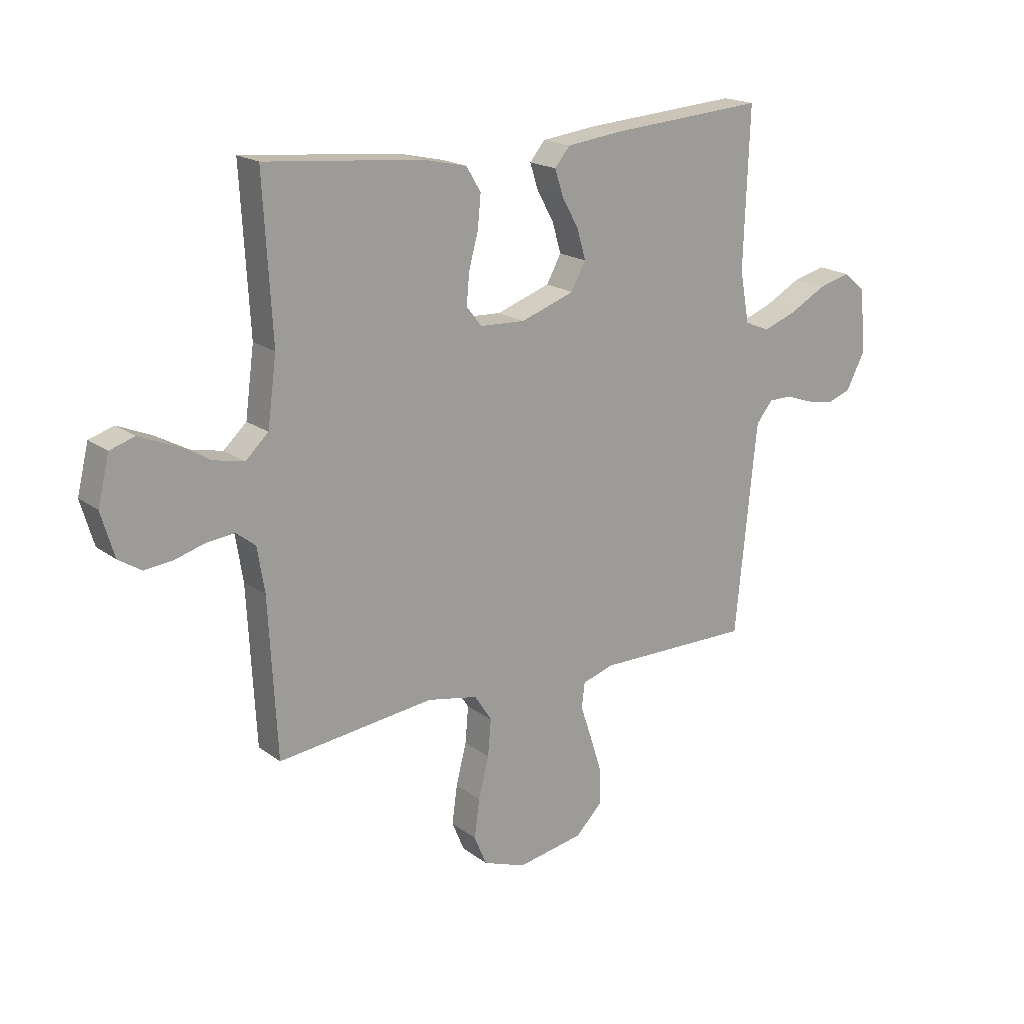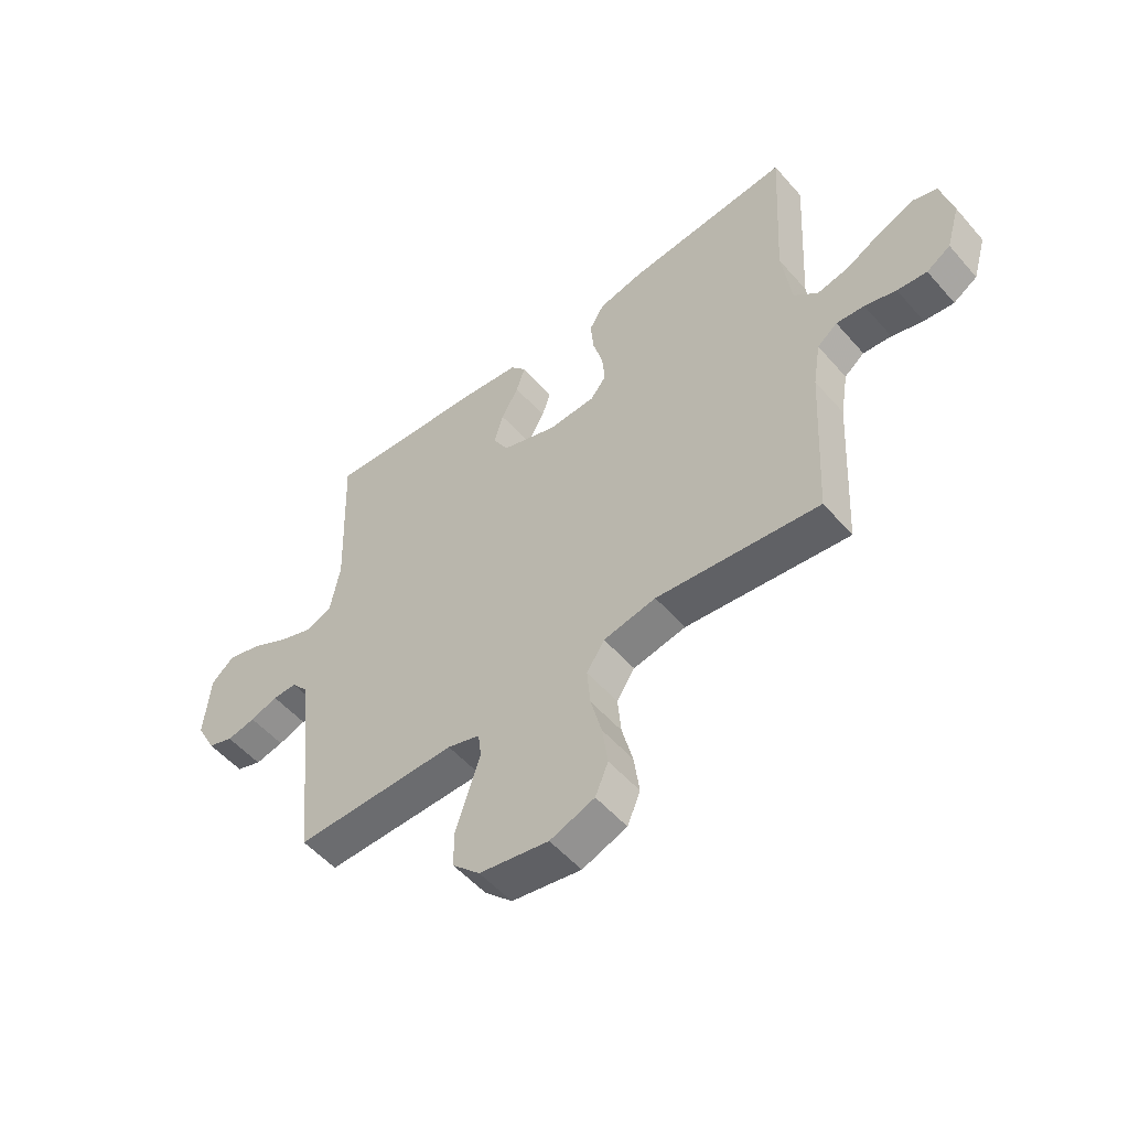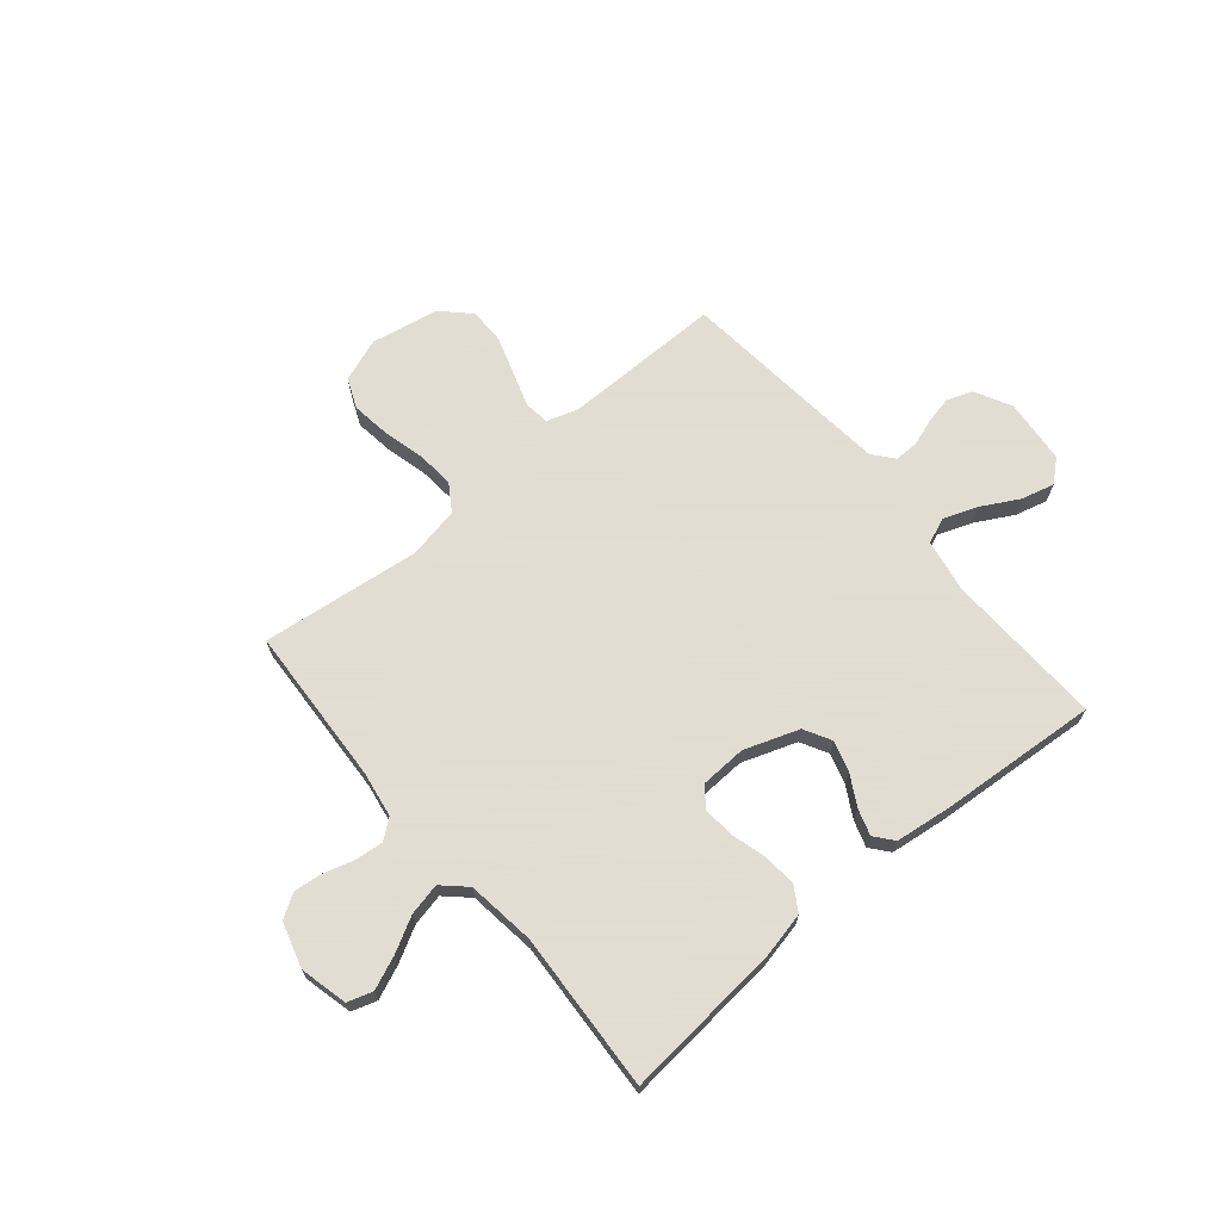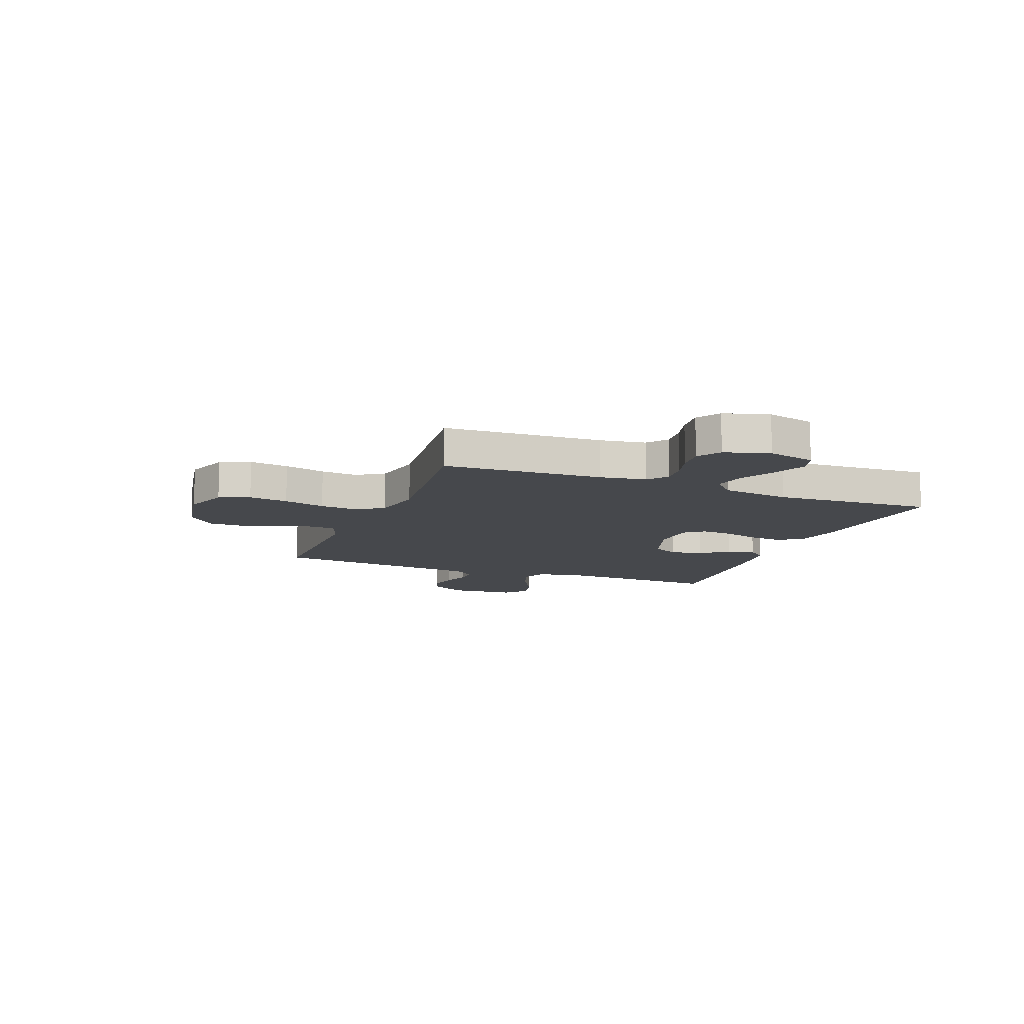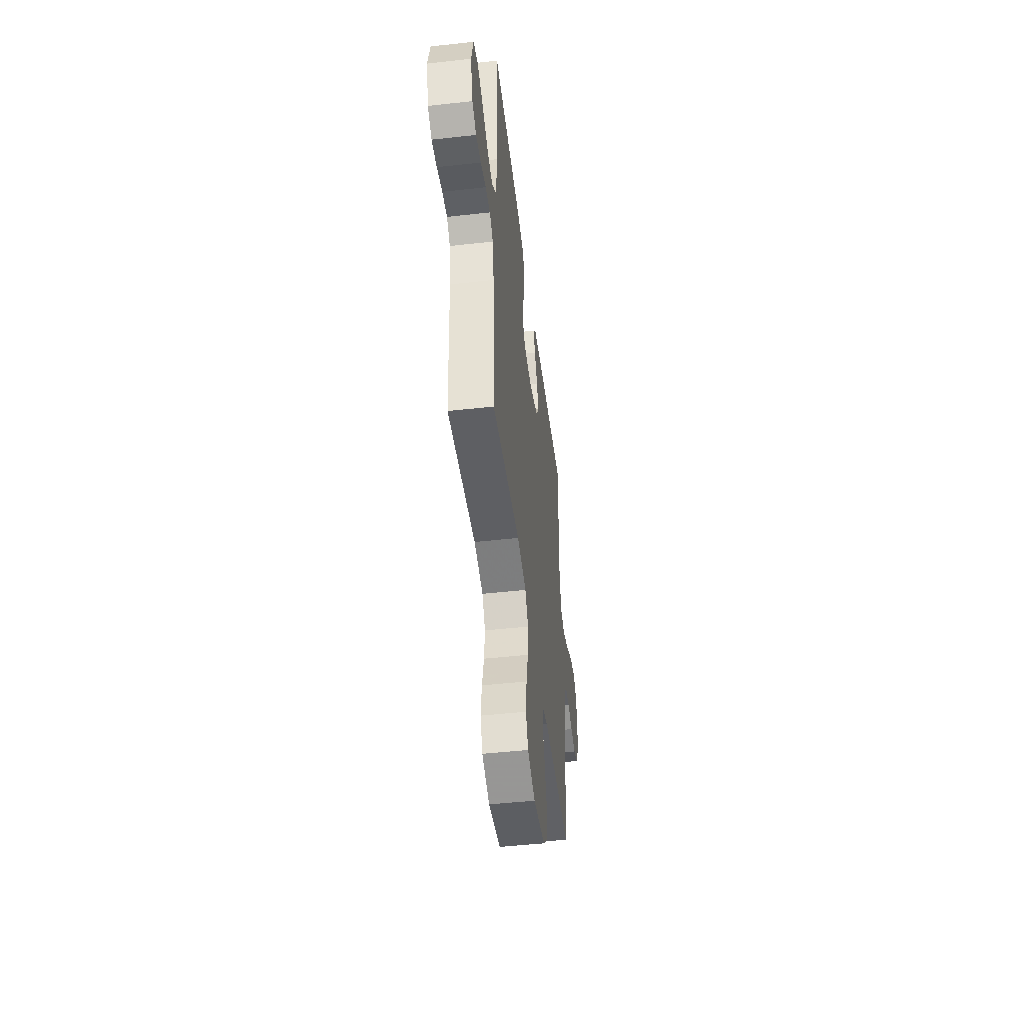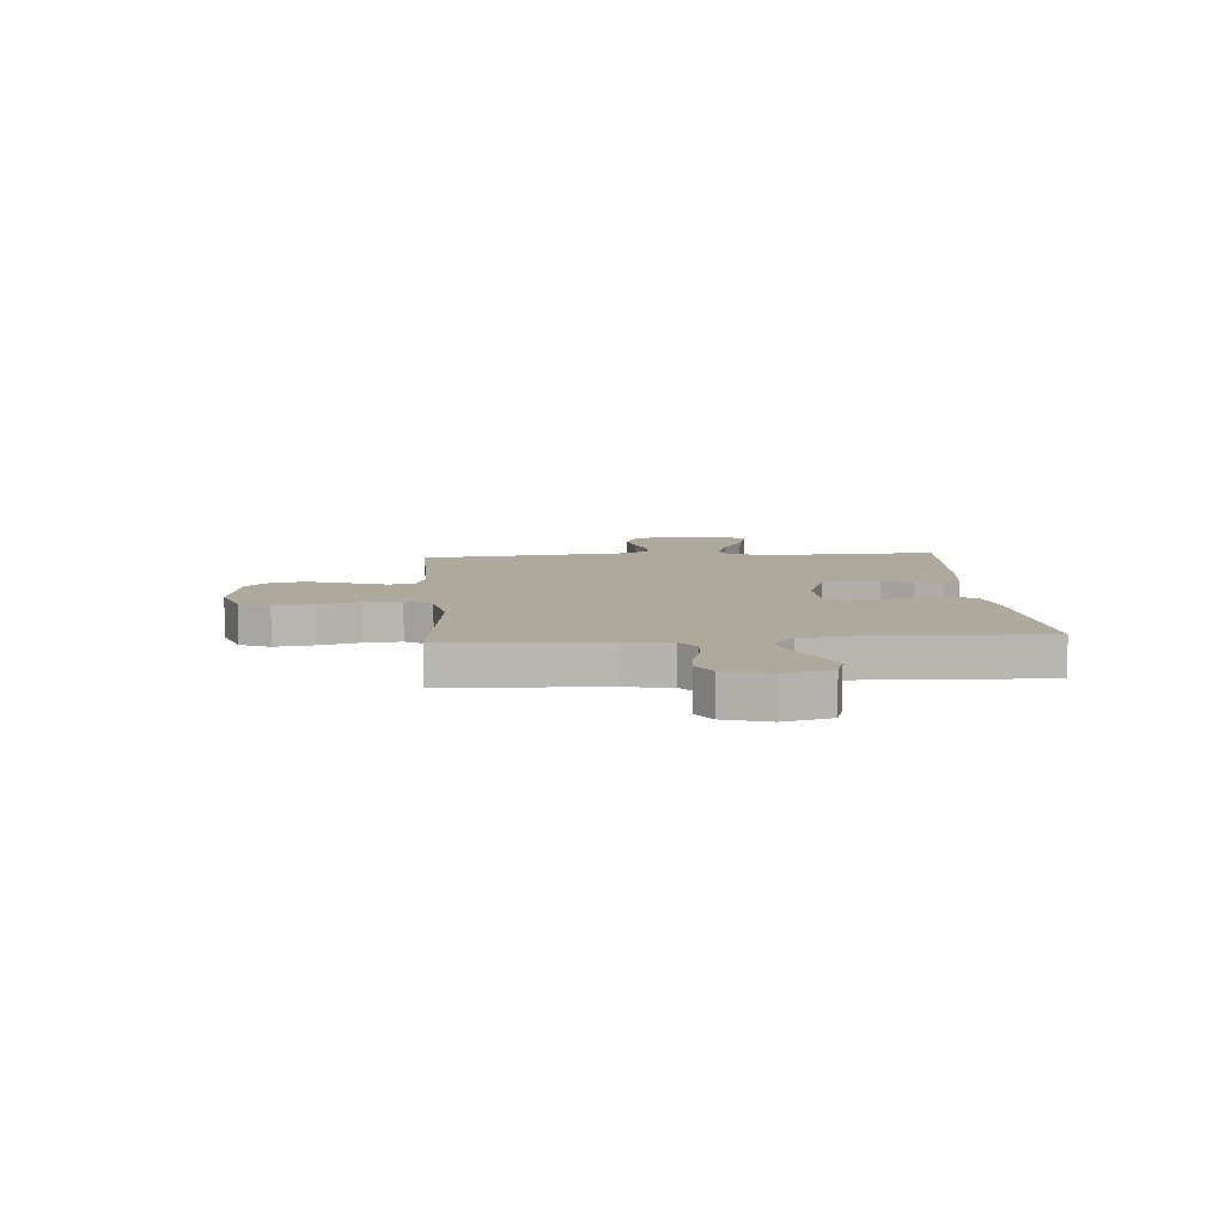
<metadata>
{"format":"obj","ext":"obj","renderer":"f3d","projection":"perspective","resolution":1024,"background":"white","views":[{"elev":18.6,"azim":-36.1,"up":"+Z"},{"elev":-53.4,"azim":-140.0,"up":"+Z"},{"elev":68.1,"azim":-39.9,"up":"+Y"},{"elev":-11.5,"azim":-111.4,"up":"+Y"},{"elev":-48.4,"azim":-82.9,"up":"+Z"},{"elev":8.8,"azim":-94.4,"up":"+Y"}]}
</metadata>
<code>
v 0.5 0.07 -0.5
v 0.2 0.07 -0.498
v 0.14 0.07 -0.517
v 0.134 0.07 -0.565
v 0.156 0.07 -0.631
v 0.179 0.07 -0.703
v 0.179 0.07 -0.77
v 0.128 0.07 -0.821
v 0 0.07 -0.844
v -0.082 0.07 -0.814
v -0.106 0.07 -0.757
v -0.096 0.07 -0.683
v -0.076 0.07 -0.605
v -0.07 0.07 -0.535
v -0.103 0.07 -0.484
v -0.2 0.07 -0.465
v -0.5 0.07 -0.5
v -0.516 0.07 -0.2
v -0.53 0.07 -0.114
v -0.567 0.07 -0.085
v -0.619 0.07 -0.09
v -0.677 0.07 -0.107
v -0.732 0.07 -0.113
v -0.776 0.07 -0.085
v -0.801 0.07 0
v -0.779 0.07 0.09
v -0.732 0.07 0.105
v -0.67 0.07 0.079
v -0.604 0.07 0.043
v -0.544 0.07 0.03
v -0.5 0.07 0.071
v -0.483 0.07 0.2
v -0.5 0.07 0.5
v -0.2 0.07 0.472
v -0.115 0.07 0.453
v -0.087 0.07 0.407
v -0.093 0.07 0.344
v -0.111 0.07 0.278
v -0.116 0.07 0.219
v -0.087 0.07 0.182
v 0 0.07 0.178
v 0.103 0.07 0.214
v 0.131 0.07 0.265
v 0.114 0.07 0.323
v 0.082 0.07 0.38
v 0.066 0.07 0.43
v 0.095 0.07 0.465
v 0.2 0.07 0.478
v 0.5 0.07 0.5
v 0.489 0.07 0.2
v 0.507 0.07 0.101
v 0.555 0.07 0.081
v 0.62 0.07 0.105
v 0.69 0.07 0.143
v 0.752 0.07 0.159
v 0.794 0.07 0.123
v 0.805 0.07 0
v 0.769 0.07 -0.069
v 0.722 0.07 -0.086
v 0.669 0.07 -0.075
v 0.618 0.07 -0.057
v 0.573 0.07 -0.057
v 0.541 0.07 -0.096
v 0.53 0.07 -0.2
v 0.5 0 -0.5
v 0.2 0 -0.498
v 0.14 0 -0.517
v 0.134 0 -0.565
v 0.156 0 -0.631
v 0.179 0 -0.703
v 0.179 0 -0.77
v 0.128 0 -0.821
v 0 0 -0.844
v -0.082 0 -0.814
v -0.106 0 -0.757
v -0.096 0 -0.683
v -0.076 0 -0.605
v -0.07 0 -0.535
v -0.103 0 -0.484
v -0.2 0 -0.465
v -0.5 0 -0.5
v -0.516 0 -0.2
v -0.53 0 -0.114
v -0.567 0 -0.085
v -0.619 0 -0.09
v -0.677 0 -0.107
v -0.732 0 -0.113
v -0.776 0 -0.085
v -0.801 0 0
v -0.779 0 0.09
v -0.732 0 0.105
v -0.67 0 0.079
v -0.604 0 0.043
v -0.544 0 0.03
v -0.5 0 0.071
v -0.483 0 0.2
v -0.5 0 0.5
v -0.2 0 0.472
v -0.115 0 0.453
v -0.087 0 0.407
v -0.093 0 0.344
v -0.111 0 0.278
v -0.116 0 0.219
v -0.087 0 0.182
v 0 0 0.178
v 0.103 0 0.214
v 0.131 0 0.265
v 0.114 0 0.323
v 0.082 0 0.38
v 0.066 0 0.43
v 0.095 0 0.465
v 0.2 0 0.478
v 0.5 0 0.5
v 0.489 0 0.2
v 0.507 0 0.101
v 0.555 0 0.081
v 0.62 0 0.105
v 0.69 0 0.143
v 0.752 0 0.159
v 0.794 0 0.123
v 0.805 0 0
v 0.769 0 -0.069
v 0.722 0 -0.086
v 0.669 0 -0.075
v 0.618 0 -0.057
v 0.573 0 -0.057
v 0.541 0 -0.096
v 0.53 0 -0.2
f 59 60 61
f 58 59 61
f 57 58 61
f 56 57 61
f 55 56 61
f 54 55 61
f 53 54 61
f 52 53 61 62
f 51 52 62 63
f 48 49 50
f 47 48 50
f 46 47 50
f 45 46 50
f 44 45 50
f 51 63 64
f 50 51 64
f 44 50 64
f 43 44 64
f 36 37 38
f 35 36 38
f 34 35 38
f 33 34 38
f 32 33 38
f 31 32 38 39
f 30 31 39 40
f 27 28 29
f 26 27 29
f 25 26 29
f 24 25 29
f 23 24 29
f 22 23 29
f 21 22 29
f 20 21 29 30
f 30 40 41
f 20 30 41
f 19 20 41
f 16 17 18
f 19 41 42
f 18 19 42
f 16 18 42
f 15 16 42
f 11 12 13
f 10 11 13
f 9 10 13
f 8 9 13
f 7 8 13
f 6 7 13
f 5 6 13
f 4 5 13
f 3 4 13 14
f 64 1 2
f 43 64 2
f 42 43 2
f 15 42 2
f 2 3 14 15
f 125 124 123
f 125 123 122
f 125 122 121
f 125 121 120
f 125 120 119
f 125 119 118
f 125 118 117
f 126 125 117 116
f 127 126 116 115
f 114 113 112
f 114 112 111
f 114 111 110
f 114 110 109
f 114 109 108
f 128 127 115
f 128 115 114
f 128 114 108
f 128 108 107
f 102 101 100
f 102 100 99
f 102 99 98
f 102 98 97
f 102 97 96
f 103 102 96 95
f 104 103 95 94
f 93 92 91
f 93 91 90
f 93 90 89
f 93 89 88
f 93 88 87
f 93 87 86
f 93 86 85
f 94 93 85 84
f 105 104 94
f 105 94 84
f 105 84 83
f 82 81 80
f 106 105 83
f 106 83 82
f 106 82 80
f 106 80 79
f 77 76 75
f 77 75 74
f 77 74 73
f 77 73 72
f 77 72 71
f 77 71 70
f 77 70 69
f 77 69 68
f 78 77 68 67
f 66 65 128
f 66 128 107
f 66 107 106
f 66 106 79
f 79 78 67 66
f 1 65 66 2
f 2 66 67 3
f 3 67 68 4
f 4 68 69 5
f 5 69 70 6
f 6 70 71 7
f 7 71 72 8
f 8 72 73 9
f 9 73 74 10
f 10 74 75 11
f 11 75 76 12
f 12 76 77 13
f 13 77 78 14
f 14 78 79 15
f 15 79 80 16
f 16 80 81 17
f 17 81 82 18
f 18 82 83 19
f 19 83 84 20
f 20 84 85 21
f 21 85 86 22
f 22 86 87 23
f 23 87 88 24
f 24 88 89 25
f 25 89 90 26
f 26 90 91 27
f 27 91 92 28
f 28 92 93 29
f 29 93 94 30
f 30 94 95 31
f 31 95 96 32
f 32 96 97 33
f 33 97 98 34
f 34 98 99 35
f 35 99 100 36
f 36 100 101 37
f 37 101 102 38
f 38 102 103 39
f 39 103 104 40
f 40 104 105 41
f 41 105 106 42
f 42 106 107 43
f 43 107 108 44
f 44 108 109 45
f 45 109 110 46
f 46 110 111 47
f 47 111 112 48
f 48 112 113 49
f 49 113 114 50
f 50 114 115 51
f 51 115 116 52
f 52 116 117 53
f 53 117 118 54
f 54 118 119 55
f 55 119 120 56
f 56 120 121 57
f 57 121 122 58
f 58 122 123 59
f 59 123 124 60
f 60 124 125 61
f 61 125 126 62
f 62 126 127 63
f 63 127 128 64
f 64 128 65 1

</code>
